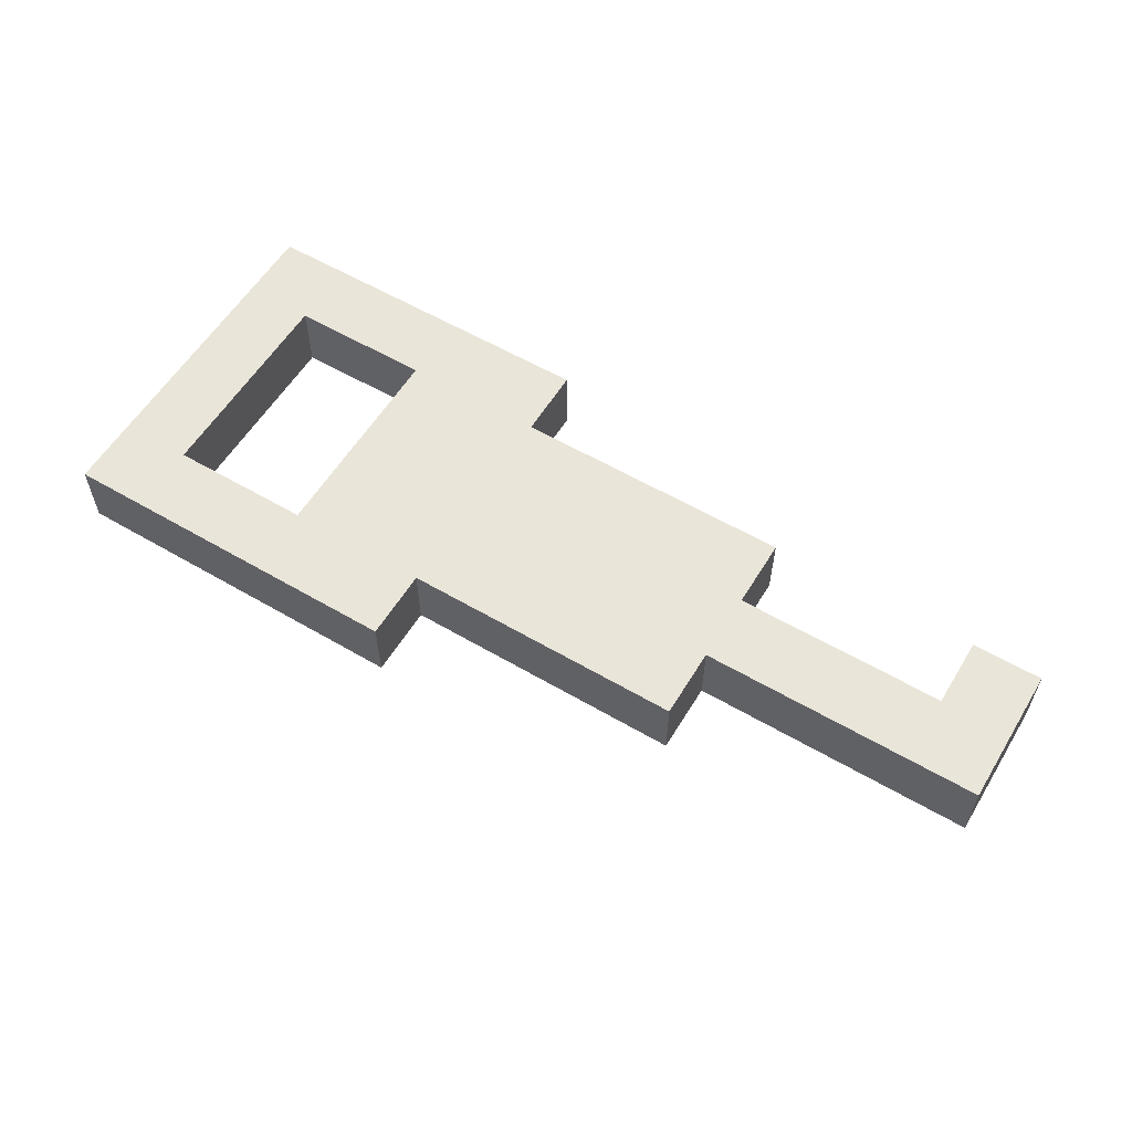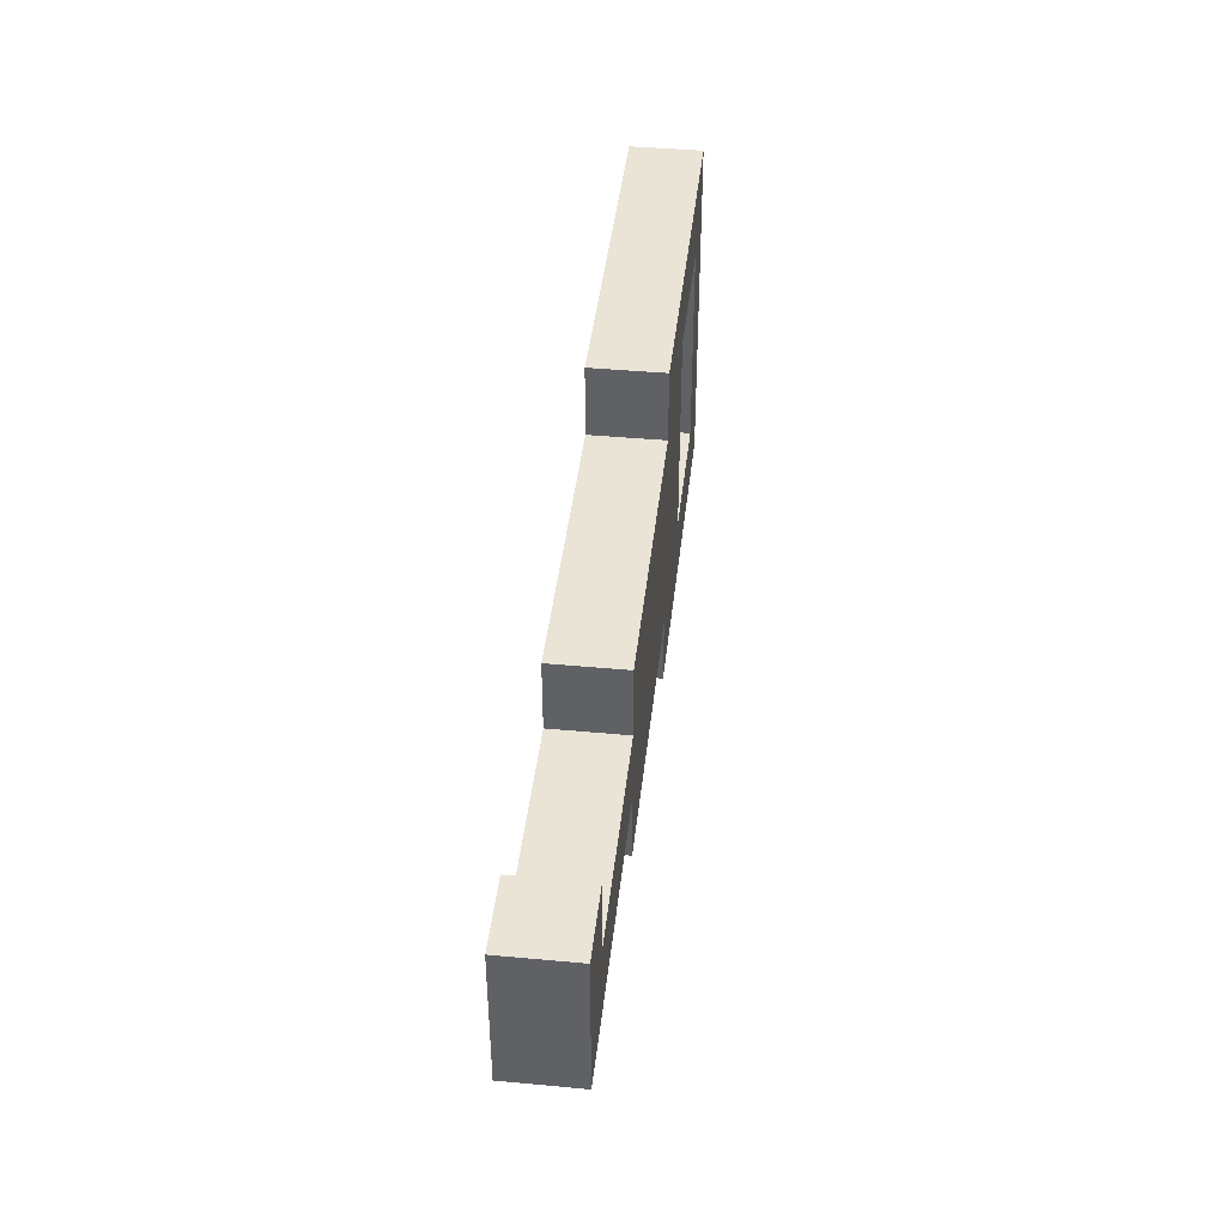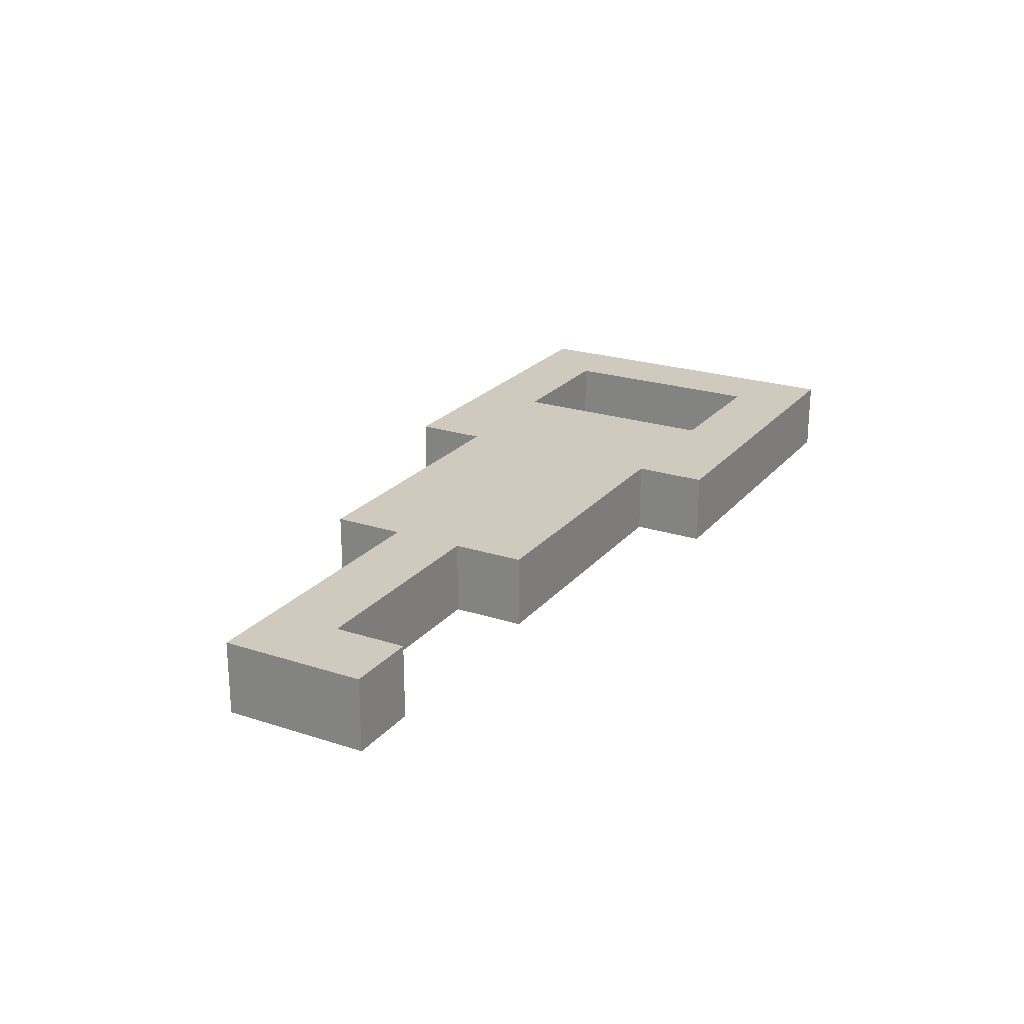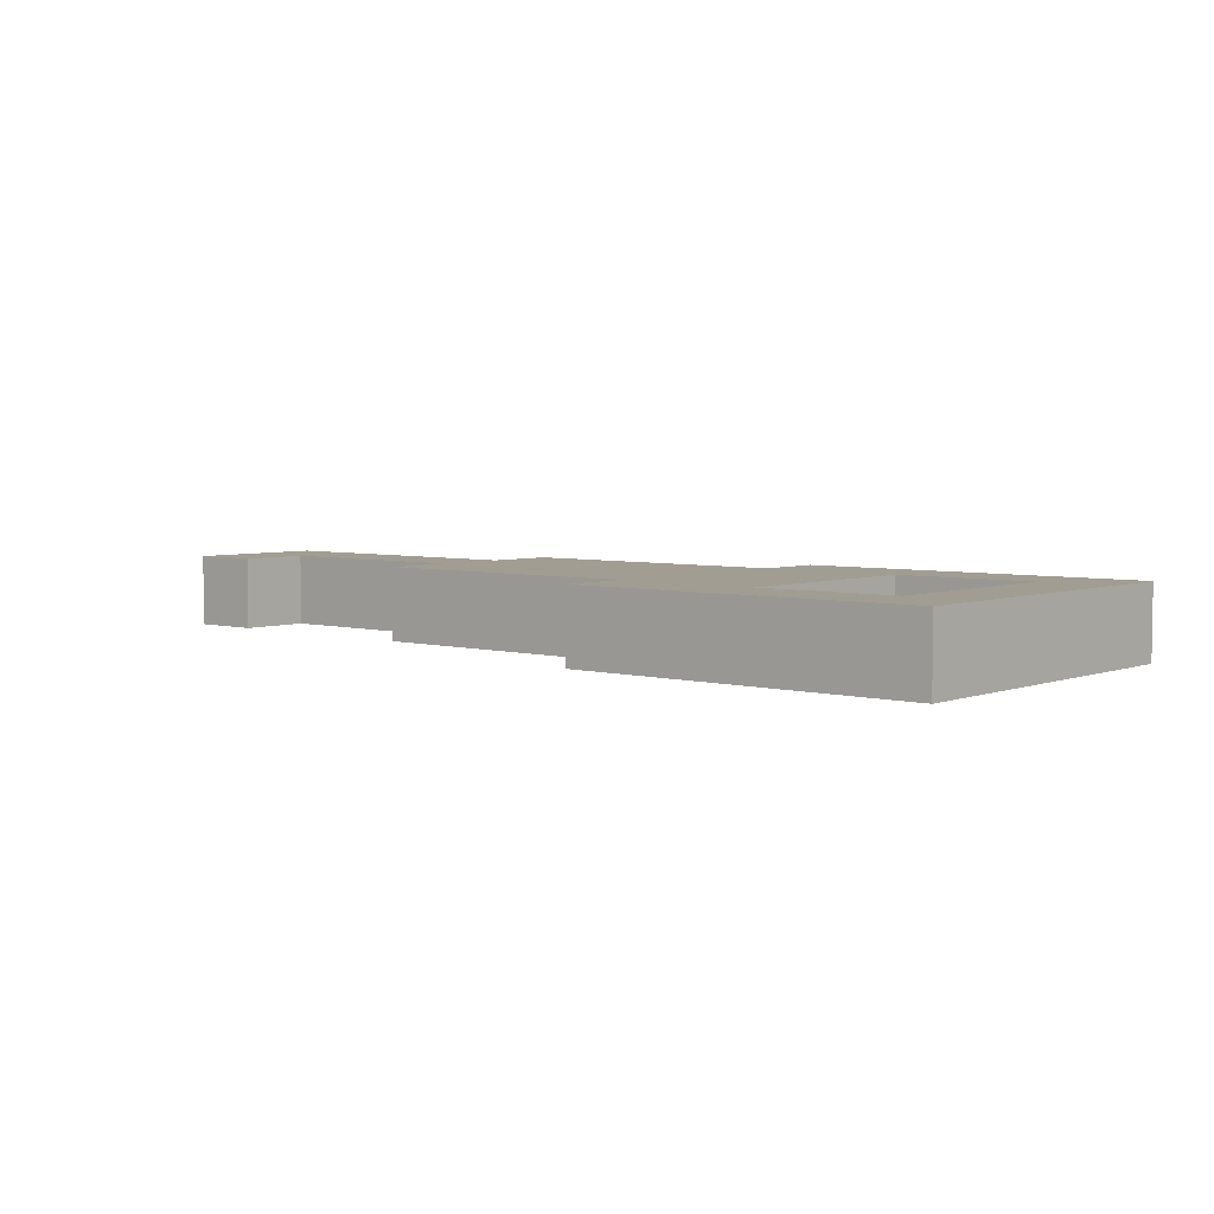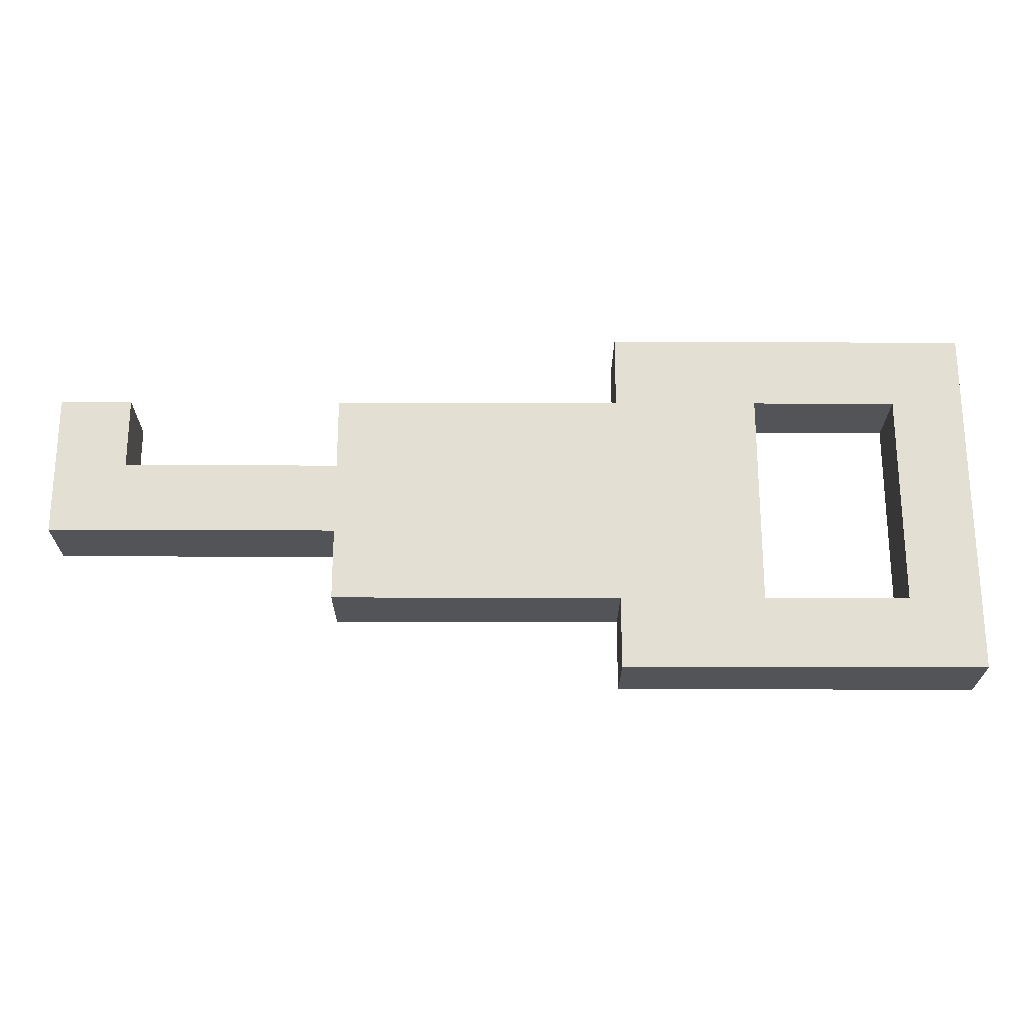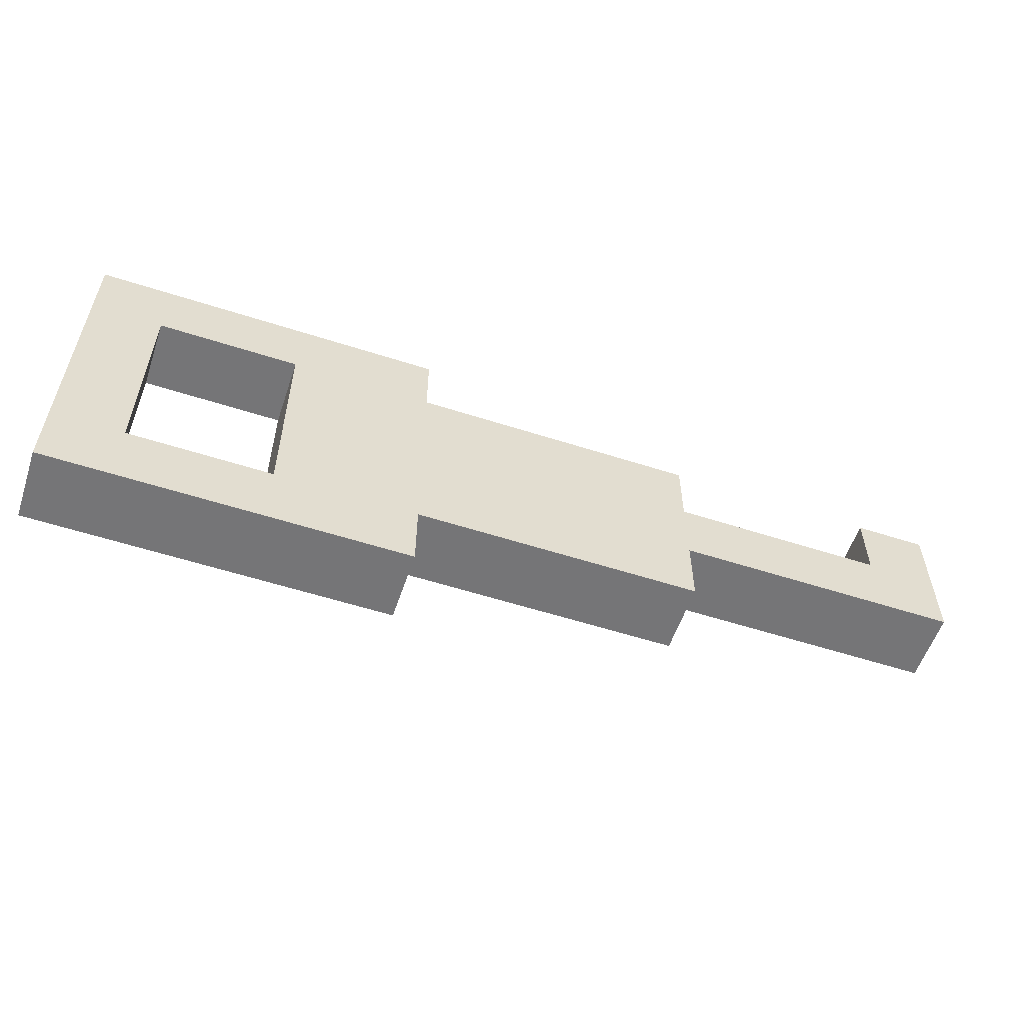
<metadata>
{"format":"obj","ext":"obj","renderer":"f3d","projection":"perspective","resolution":1024,"background":"white","views":[{"elev":57.9,"azim":-148.8,"up":"+Y"},{"elev":42.6,"azim":-83.7,"up":"+Z"},{"elev":22.8,"azim":-60.9,"up":"+Y"},{"elev":4.6,"azim":40.5,"up":"+Y"},{"elev":-23.0,"azim":-0.3,"up":"+Z"},{"elev":-56.6,"azim":161.4,"up":"+Z"}]}
</metadata>
<code>
v -8.5 0 2.5
v -8.5 0 0.5
v -8.5 1 2.5
v -8.5 1 0.5
v -4.5 0 2.5
v -4.5 0 1.5
v -4.5 0 0.5
v -4.5 0 -0.5
v -4.5 1 2.5
v -4.5 1 1.5
v -4.5 1 0.5
v -4.5 1 -0.5
v -0.5 0 3.5
v -0.5 0 2.5
v -0.5 0 -0.5
v -0.5 0 -1.5
v -0.5 1 3.5
v -0.5 1 2.5
v -0.5 1 -0.5
v -0.5 1 -1.5
v 3.5 0 2.5
v 3.5 0 -0.5
v 3.5 1 2.5
v 3.5 1 -0.5
v -7.5 0 2.5
v -7.5 0 1.5
v -7.5 1 2.5
v -7.5 1 1.5
v 1.5 0 2.5
v 1.5 0 -0.5
v 1.5 1 2.5
v 1.5 1 -0.5
v 4.5 0 3.5
v 4.5 0 -1.5
v 4.5 1 3.5
v 4.5 1 -1.5
v -0.5 0 3.5
v -0.5 1 3.5
v 4.5 0 3.5
v 4.5 1 3.5
v -8.5 0 2.5
v -8.5 1 2.5
v -7.5 0 2.5
v -7.5 1 2.5
v -4.5 0 2.5
v -4.5 1 2.5
v -3.5 0 2.5
v -3.5 1 2.5
v -2.5 0 2.5
v -2.5 1 2.5
v -1.5 0 2.5
v -1.5 1 2.5
v -0.5 0 2.5
v -0.5 1 2.5
v -7.5 0 1.5
v -7.5 1 1.5
v -4.5 0 1.5
v -4.5 1 1.5
v 1.5 0 -0.5
v 1.5 1 -0.5
v 3.5 0 -0.5
v 3.5 1 -0.5
v 1.5 0 2.5
v 1.5 1 2.5
v 3.5 0 2.5
v 3.5 1 2.5
v -8.5 0 0.5
v -8.5 1 0.5
v -4.5 0 0.5
v -4.5 1 0.5
v -4.5 0 -0.5
v -4.5 1 -0.5
v -3.5 0 -0.5
v -3.5 1 -0.5
v -2.5 0 -0.5
v -2.5 1 -0.5
v -1.5 0 -0.5
v -1.5 1 -0.5
v -0.5 0 -0.5
v -0.5 1 -0.5
v -0.5 0 -1.5
v -0.5 1 -1.5
v 4.5 0 -1.5
v 4.5 1 -1.5
v -0.5 0 3.5
v 4.5 0 3.5
v -8.5 0 2.5
v -7.5 0 2.5
v -4.5 0 2.5
v -3.5 0 2.5
v -2.5 0 2.5
v -1.5 0 2.5
v -0.5 0 2.5
v 1.5 0 2.5
v 3.5 0 2.5
v -7.5 0 1.5
v -4.5 0 1.5
v -3.5 0 1.5
v -2.5 0 1.5
v -1.5 0 1.5
v -0.5 0 1.5
v -8.5 0 0.5
v -4.5 0 0.5
v -3.5 0 0.5
v -2.5 0 0.5
v -1.5 0 0.5
v -4.5 0 -0.5
v -3.5 0 -0.5
v -2.5 0 -0.5
v -1.5 0 -0.5
v -0.5 0 -0.5
v 1.5 0 -0.5
v 3.5 0 -0.5
v -0.5 0 -1.5
v 4.5 0 -1.5
v -0.5 1 3.5
v 4.5 1 3.5
v -8.5 1 2.5
v -7.5 1 2.5
v -4.5 1 2.5
v -3.5 1 2.5
v -2.5 1 2.5
v -1.5 1 2.5
v -0.5 1 2.5
v 1.5 1 2.5
v 3.5 1 2.5
v -7.5 1 1.5
v -4.5 1 1.5
v -3.5 1 1.5
v -2.5 1 1.5
v -1.5 1 1.5
v -0.5 1 1.5
v -8.5 1 0.5
v -4.5 1 0.5
v -3.5 1 0.5
v -2.5 1 0.5
v -1.5 1 0.5
v -4.5 1 -0.5
v -3.5 1 -0.5
v -2.5 1 -0.5
v -1.5 1 -0.5
v -0.5 1 -0.5
v 1.5 1 -0.5
v 3.5 1 -0.5
v -0.5 1 -1.5
v 4.5 1 -1.5
f 3 2 1
f 4 2 3
f 9 6 5
f 10 6 9
f 11 8 7
f 12 8 11
f 17 14 13
f 18 14 17
f 19 16 15
f 20 16 19
f 23 22 21
f 24 22 23
f 25 26 27
f 27 26 28
f 29 30 31
f 31 30 32
f 33 34 35
f 35 34 36
f 39 38 37
f 40 38 39
f 43 42 41
f 44 42 43
f 47 46 45
f 48 46 47
f 49 48 47
f 50 48 49
f 51 50 49
f 52 50 51
f 53 52 51
f 54 52 53
f 57 56 55
f 58 56 57
f 61 60 59
f 62 60 61
f 63 64 65
f 65 64 66
f 67 68 69
f 69 68 70
f 71 72 73
f 73 72 74
f 73 74 75
f 75 74 76
f 75 76 77
f 77 76 78
f 77 78 79
f 79 78 80
f 81 82 83
f 83 82 84
f 93 86 85
f 94 86 93
f 95 86 94
f 96 88 87
f 97 90 89
f 98 91 90
f 98 90 97
f 99 92 91
f 99 91 98
f 100 93 92
f 100 92 99
f 101 94 93
f 101 93 100
f 102 98 97
f 102 96 87
f 102 101 100
f 102 97 96
f 102 100 99
f 102 99 98
f 103 101 102
f 104 101 103
f 105 101 104
f 106 101 105
f 107 104 103
f 108 105 104
f 108 104 107
f 109 106 105
f 109 105 108
f 110 101 106
f 110 106 109
f 111 94 101
f 111 101 110
f 112 94 111
f 113 86 95
f 114 113 112
f 114 112 111
f 115 86 113
f 115 113 114
f 116 117 124
f 124 117 125
f 125 117 126
f 118 119 127
f 120 121 128
f 121 122 129
f 128 121 129
f 122 123 130
f 129 122 130
f 123 124 131
f 130 123 131
f 124 125 132
f 131 124 132
f 128 129 133
f 118 127 133
f 131 132 133
f 127 128 133
f 130 131 133
f 129 130 133
f 133 132 134
f 134 132 135
f 135 132 136
f 136 132 137
f 134 135 138
f 135 136 139
f 138 135 139
f 136 137 140
f 139 136 140
f 137 132 141
f 140 137 141
f 132 125 142
f 141 132 142
f 142 125 143
f 126 117 144
f 143 144 145
f 142 143 145
f 144 117 146
f 145 144 146

</code>
